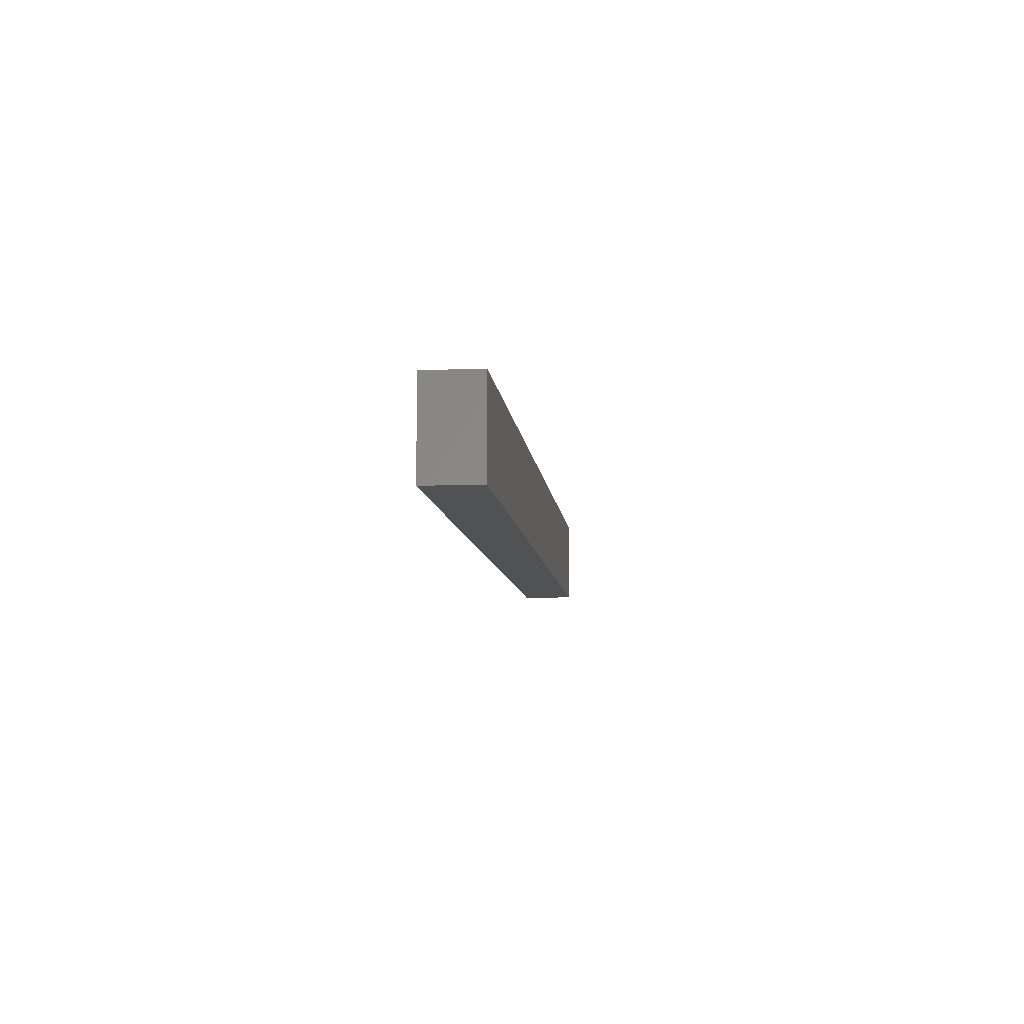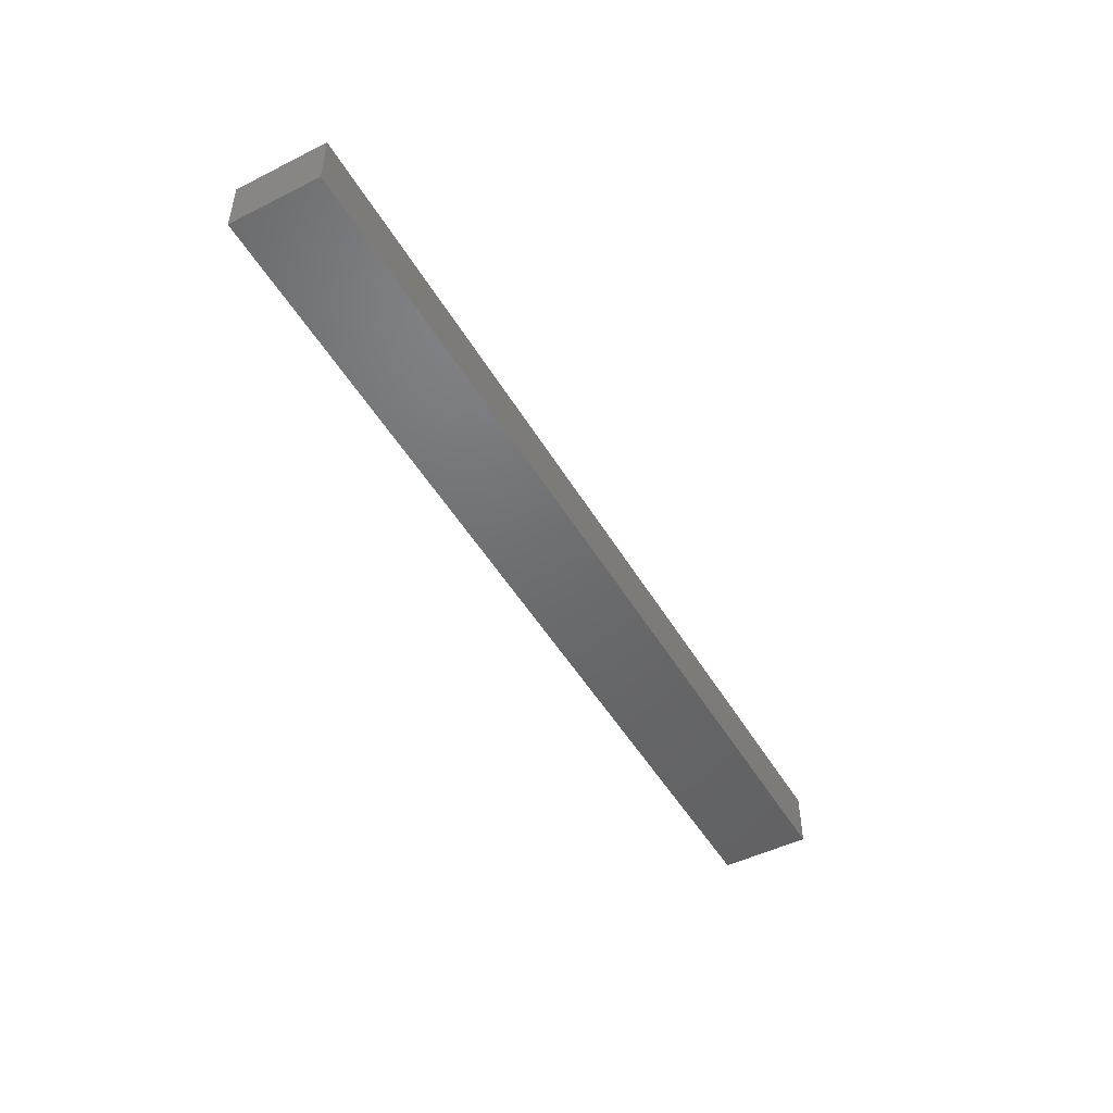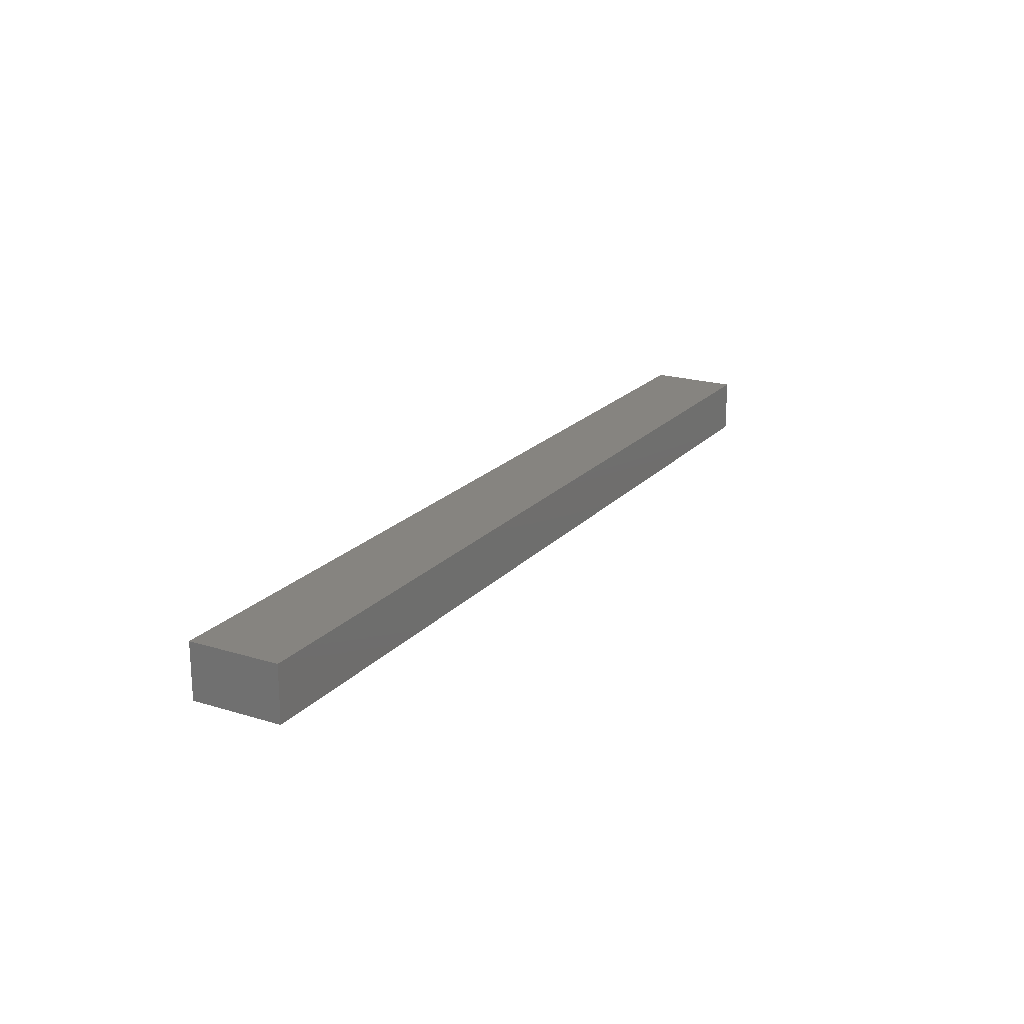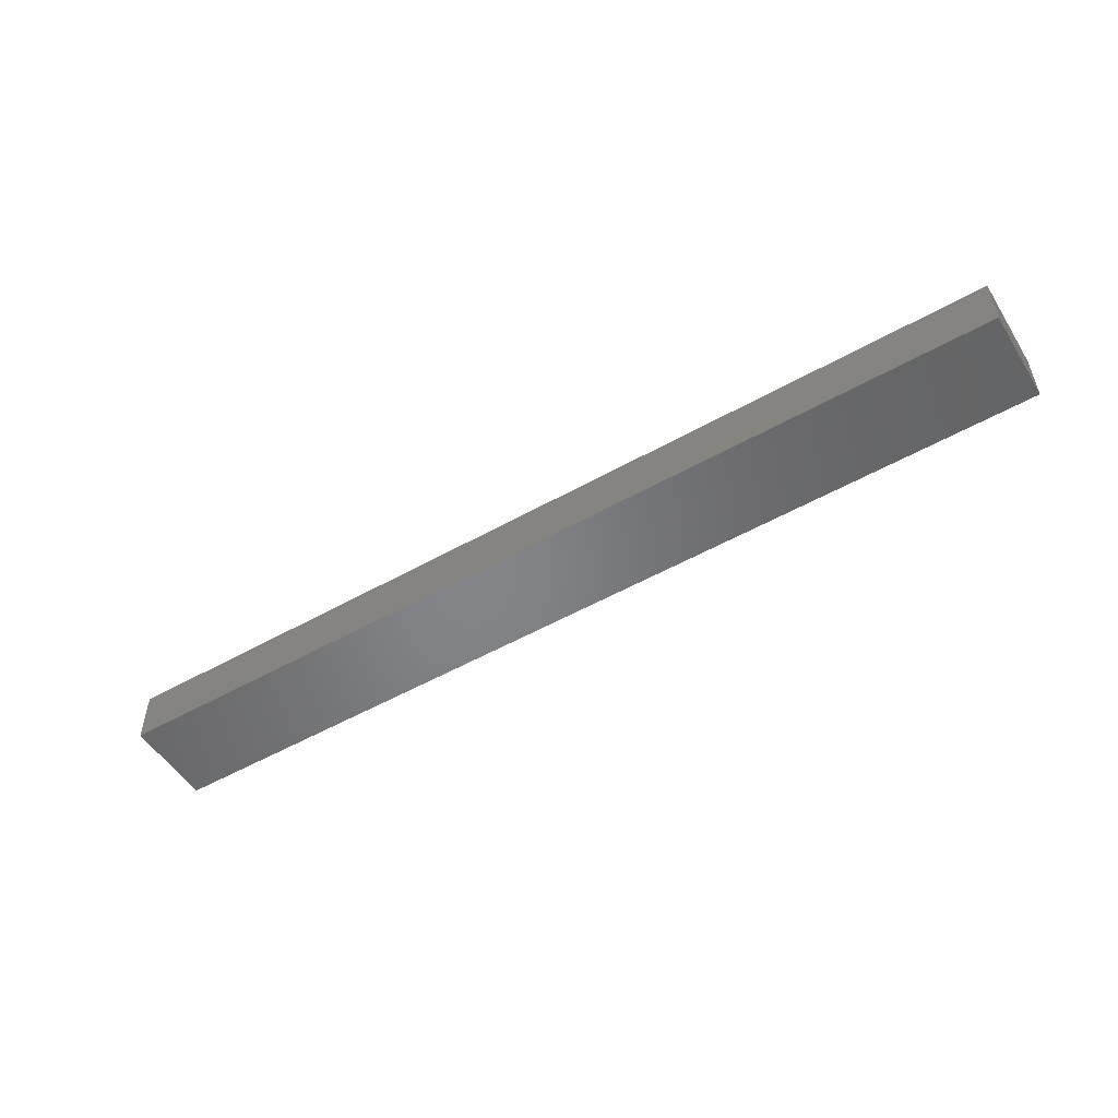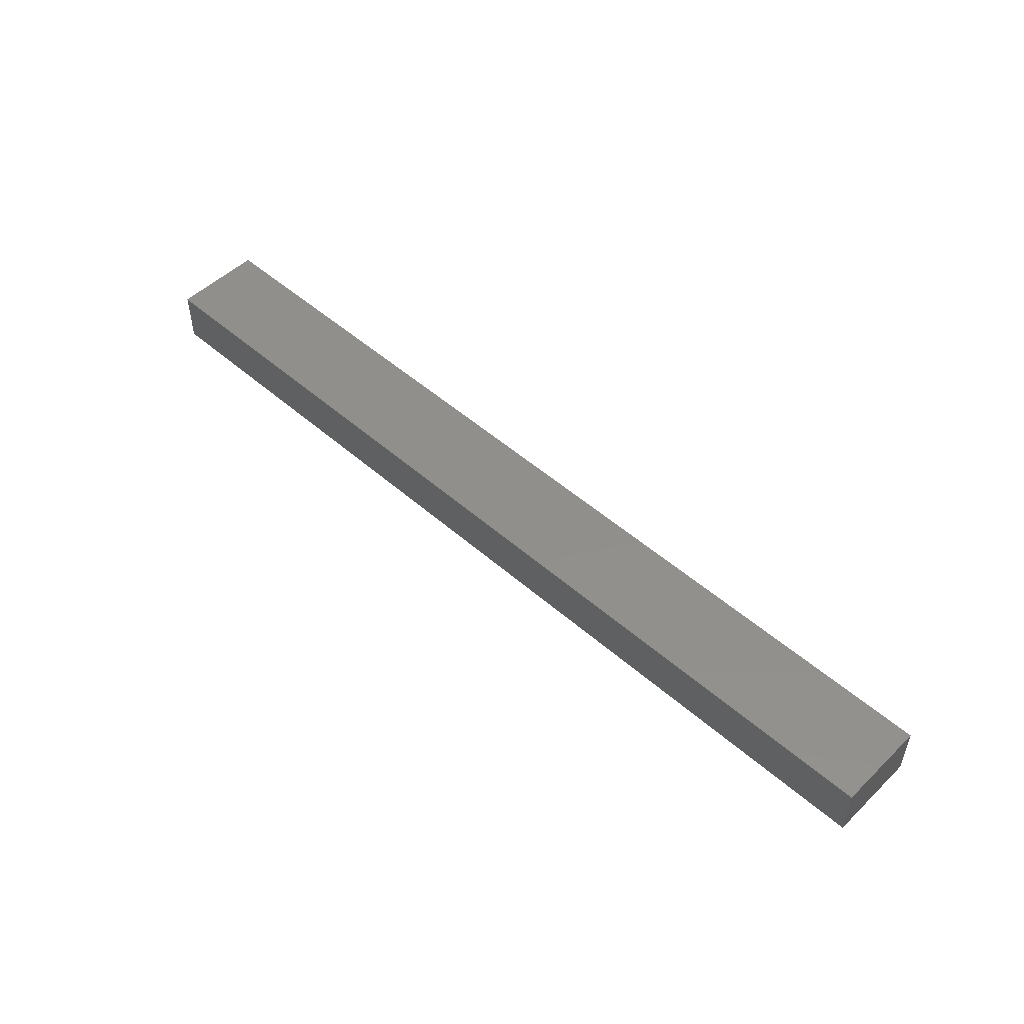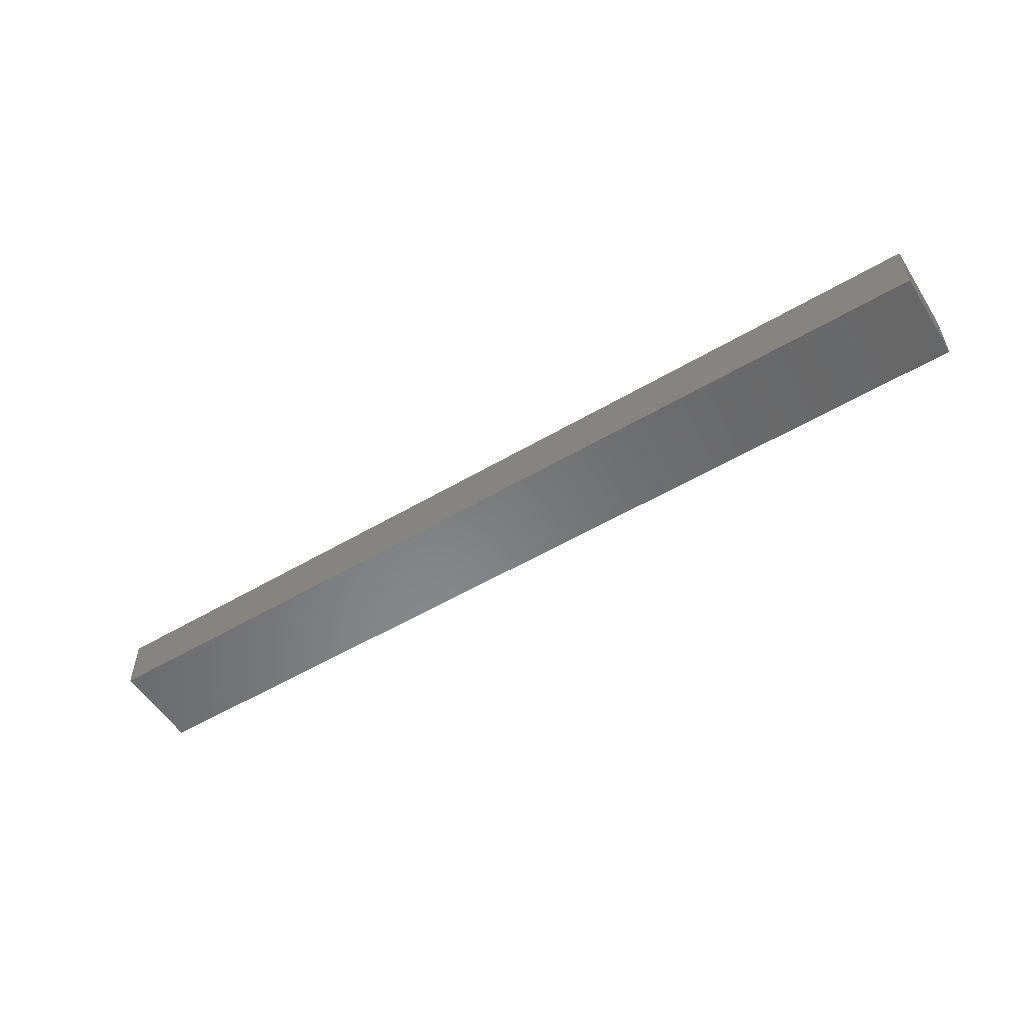
<metadata>
{"format":"stl","ext":"stl","renderer":"f3d","projection":"perspective","resolution":1024,"background":"white","views":[{"elev":-8.1,"azim":-84.3,"up":"+Z"},{"elev":-48.4,"azim":119.2,"up":"+Y"},{"elev":20.2,"azim":-60.7,"up":"+Y"},{"elev":-52.4,"azim":-148.7,"up":"+Y"},{"elev":50.7,"azim":43.7,"up":"+Y"},{"elev":-54.4,"azim":32.0,"up":"+Y"}]}
</metadata>
<code>
# stl→obj: 8 verts, 12 faces
v 3 10.69 19.13
v 3 12.5 22.13
v 3 12.5 19.13
v 3 10.69 22.13
v 33.86 10.69 22.13
v 33.86 12.5 22.13
v 33.86 12.5 19.13
v 33.86 10.69 19.13
f 1 2 3
f 2 1 4
f 2 5 6
f 5 2 4
f 7 2 6
f 2 7 3
f 1 7 8
f 7 1 3
f 1 5 4
f 5 1 8
f 5 7 6
f 7 5 8

</code>
